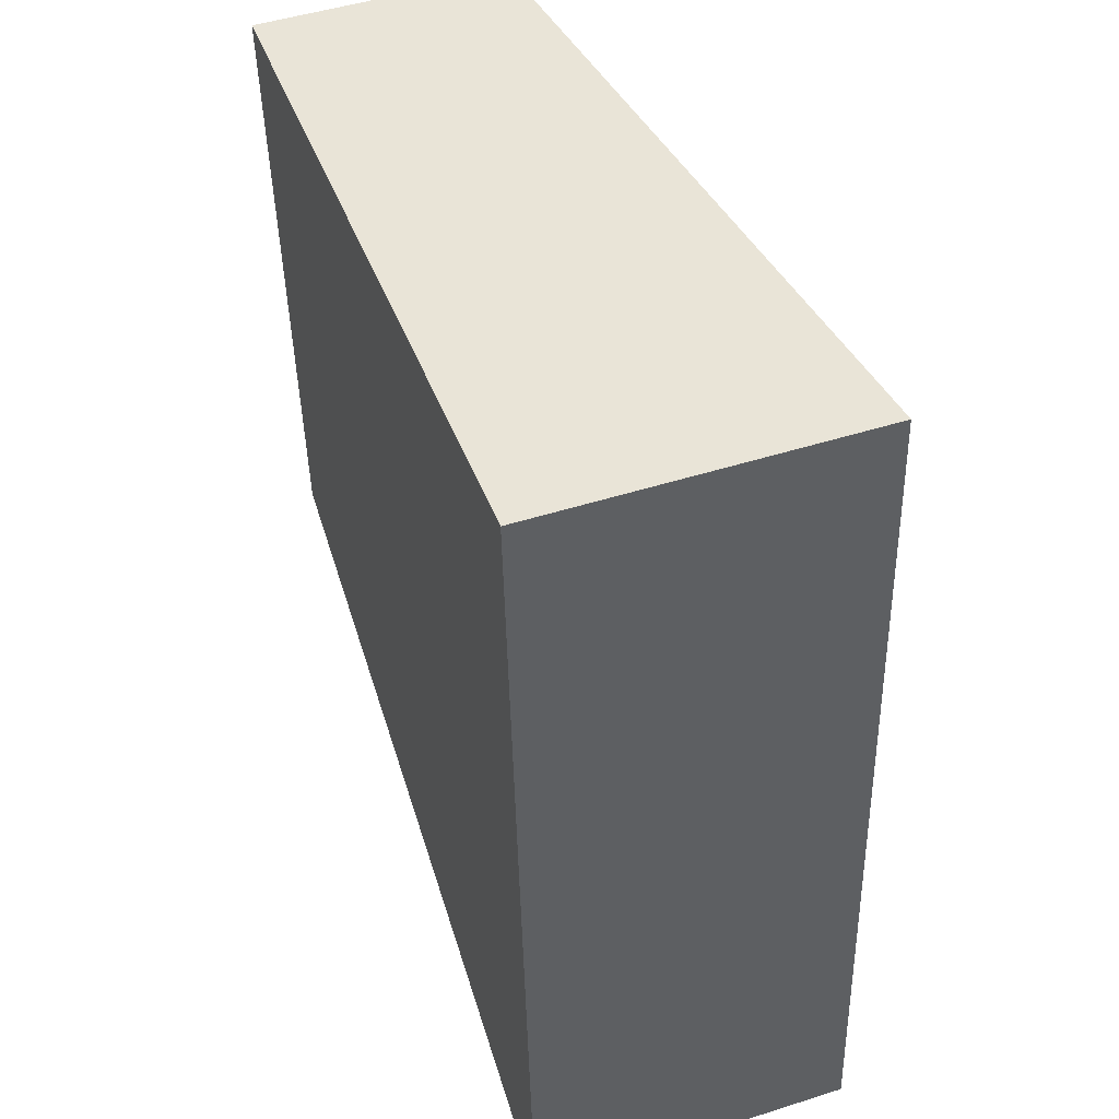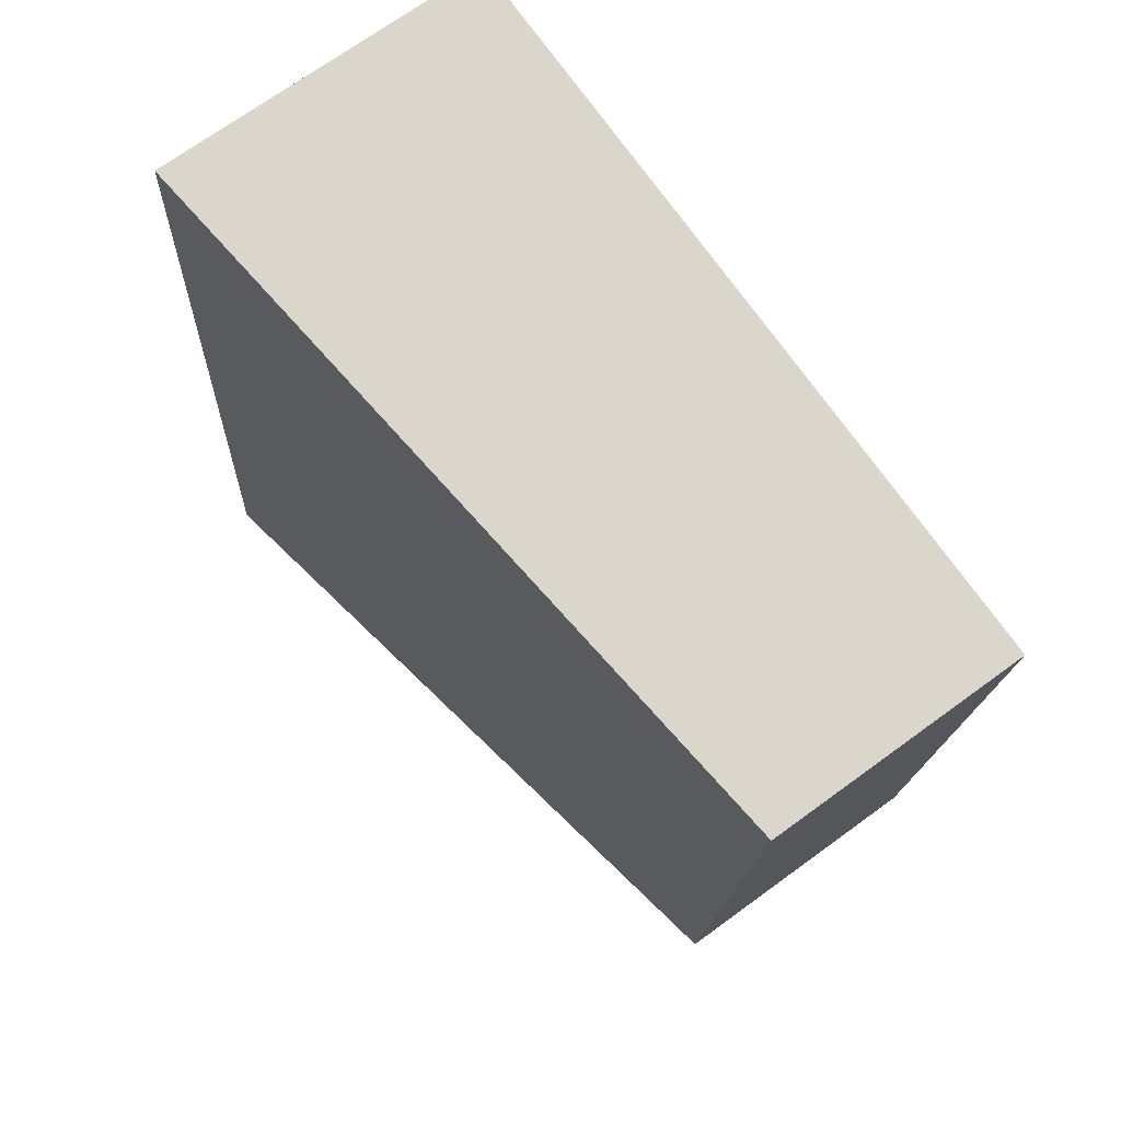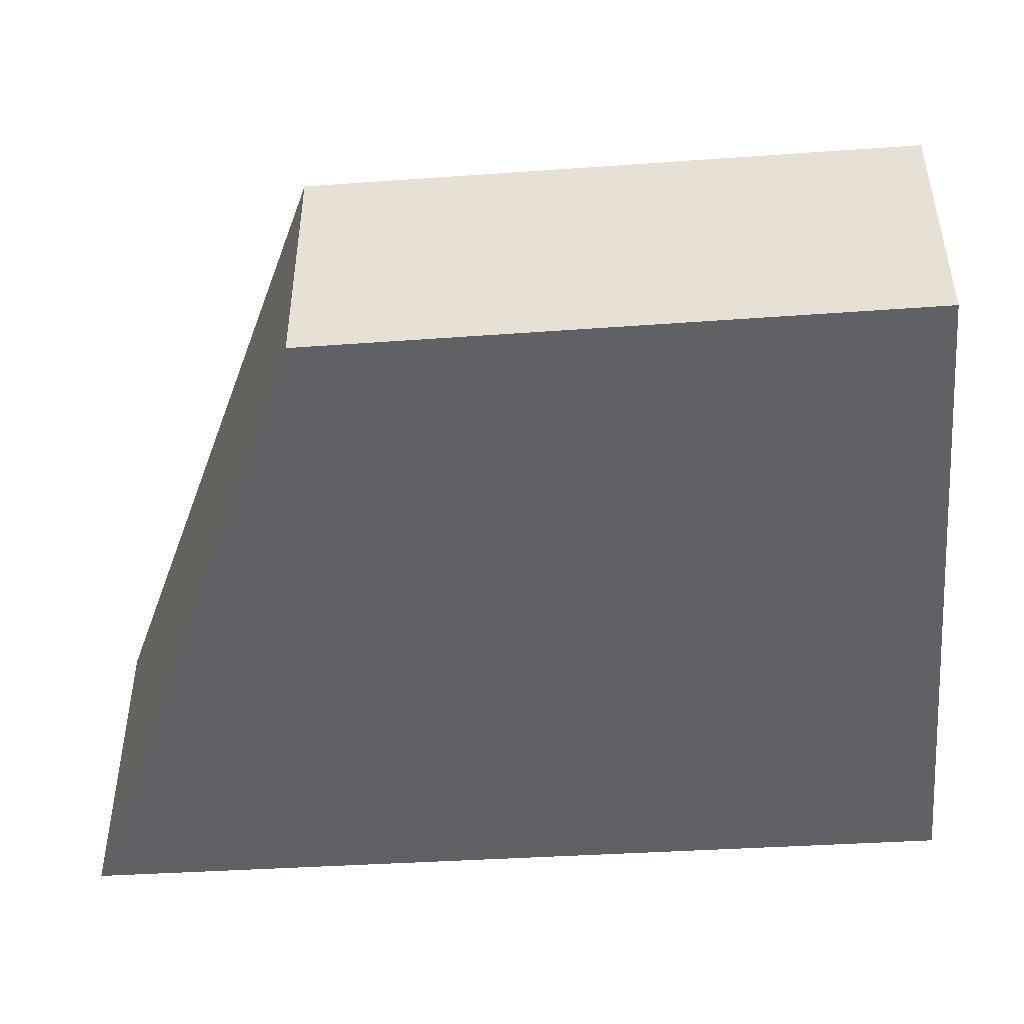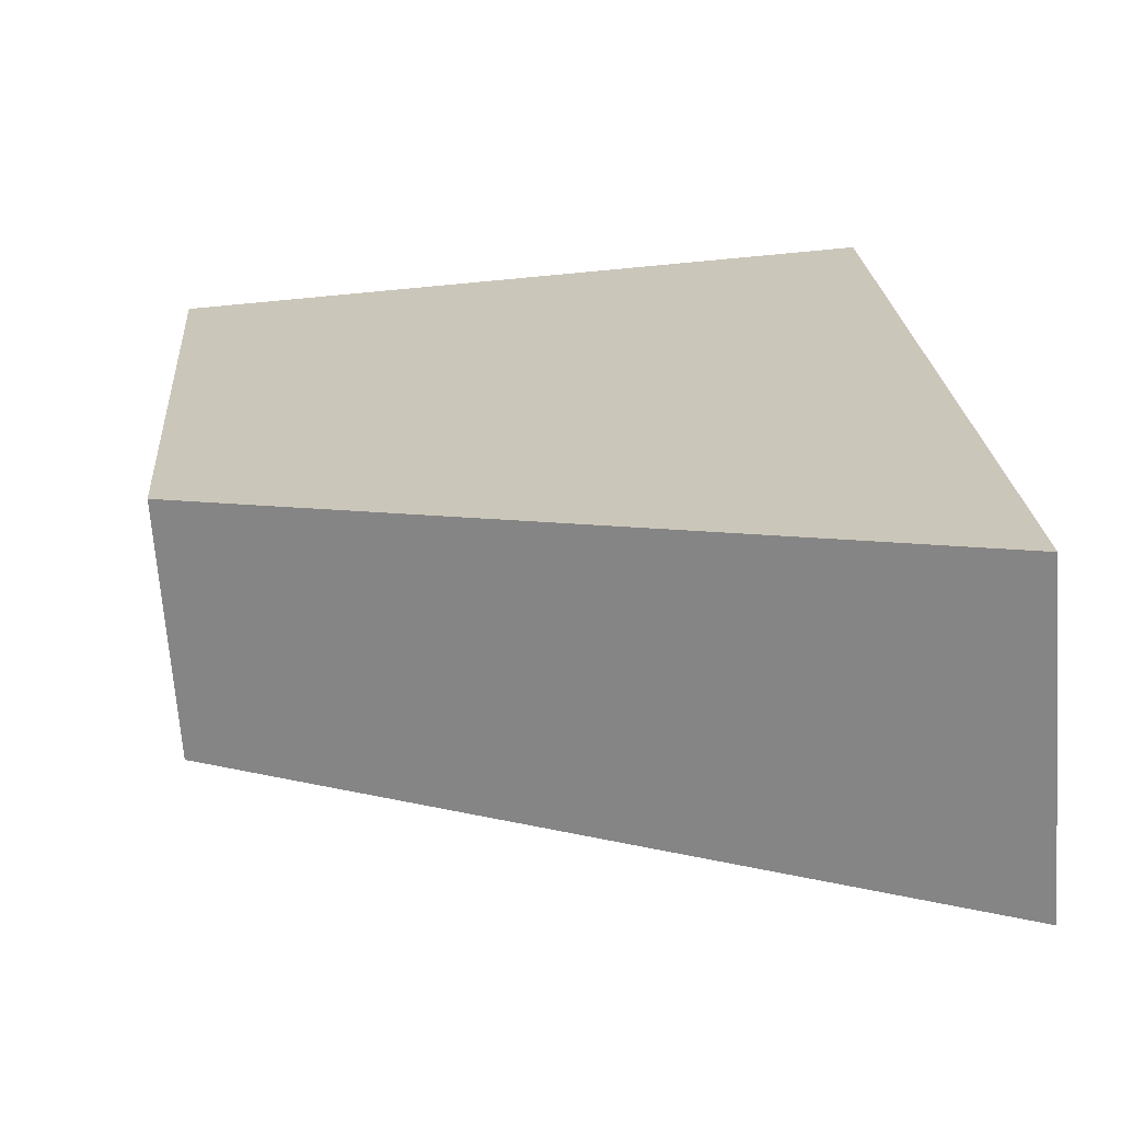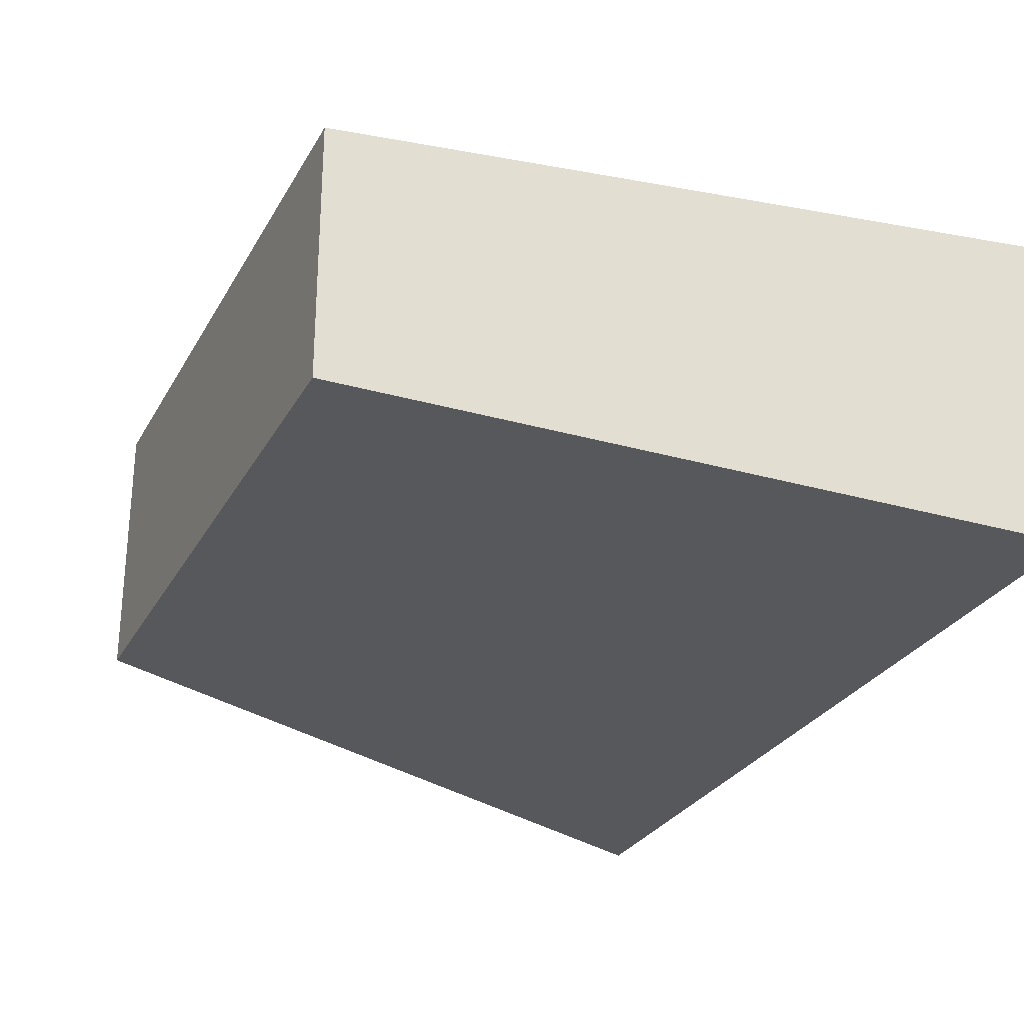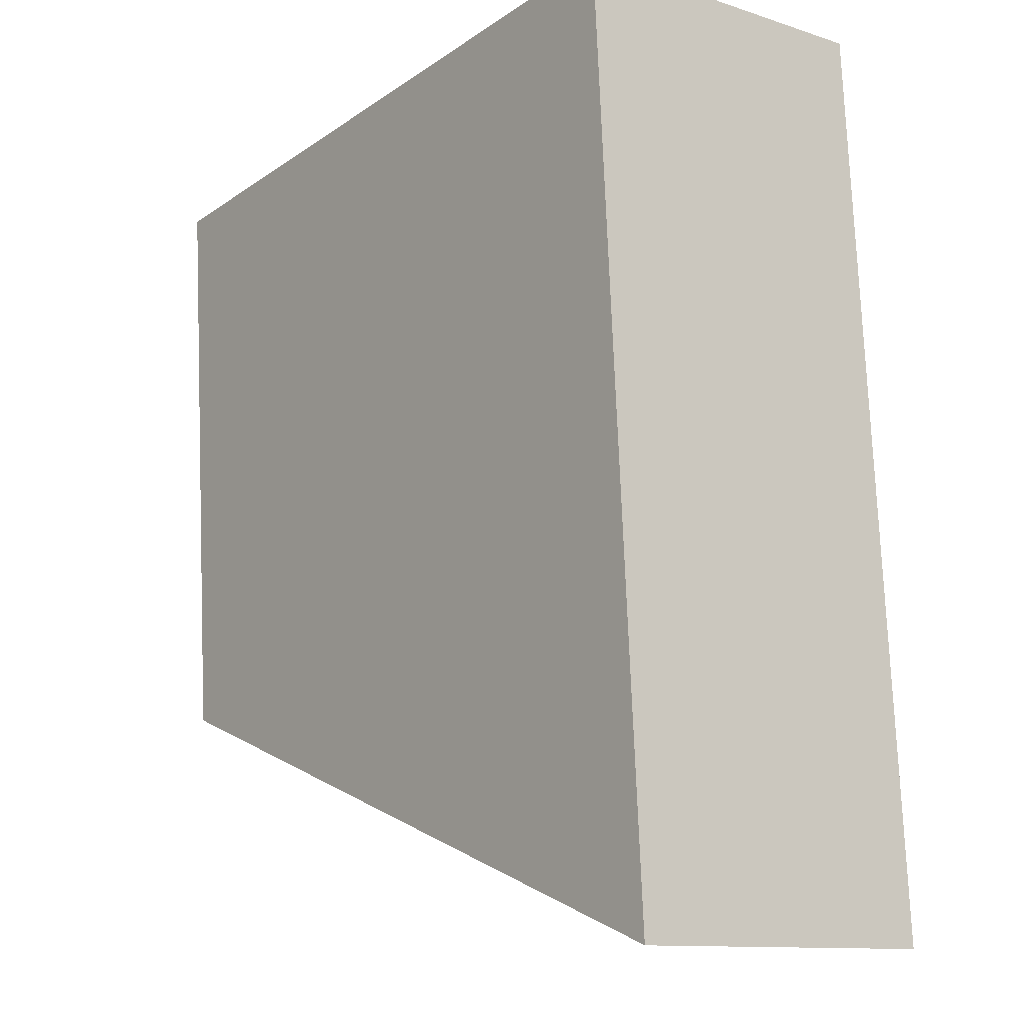
<metadata>
{"format":"obj","ext":"obj","renderer":"f3d","projection":"perspective","resolution":1024,"background":"white","views":[{"elev":48.5,"azim":70.5,"up":"+Z"},{"elev":70.2,"azim":-126.2,"up":"+Z"},{"elev":-47.7,"azim":-89.8,"up":"+Y"},{"elev":-67.9,"azim":4.1,"up":"+Z"},{"elev":-28.4,"azim":-28.2,"up":"+Y"},{"elev":-11.7,"azim":52.2,"up":"+Z"}]}
</metadata>
<code>
v  8.072 3.641 0.697
v  0.359 2.802 -4.646
v  0 2.795 1.711e-16
v  0.508 2.804 -6.571
v  8.412 3.641 -4.646
v  8.715 3.641 -9.401
v  8.524 3.641 -6.403
v  8.715 5.756e-16 -9.401
v  0.508 4.024e-16 -6.571
v  0.359 2.845e-16 -4.646
v  0 0 0
v  8.072 -4.268e-17 0.697
v  8.412 2.845e-16 -4.646
v  8.524 3.921e-16 -6.403
g defaultobject
f 1 2 3
f 2 1 4
f 4 1 5
f 4 5 6
f 6 5 7
f 8 4 6
f 4 8 9
f 9 2 4
f 2 9 3
f 3 9 10
f 3 10 11
f 3 12 1
f 12 3 11
f 12 5 1
f 5 12 13
f 5 13 7
f 7 13 6
f 6 13 14
f 6 14 8
f 10 12 11
f 12 10 9
f 12 9 13
f 13 9 8
f 13 8 14

</code>
